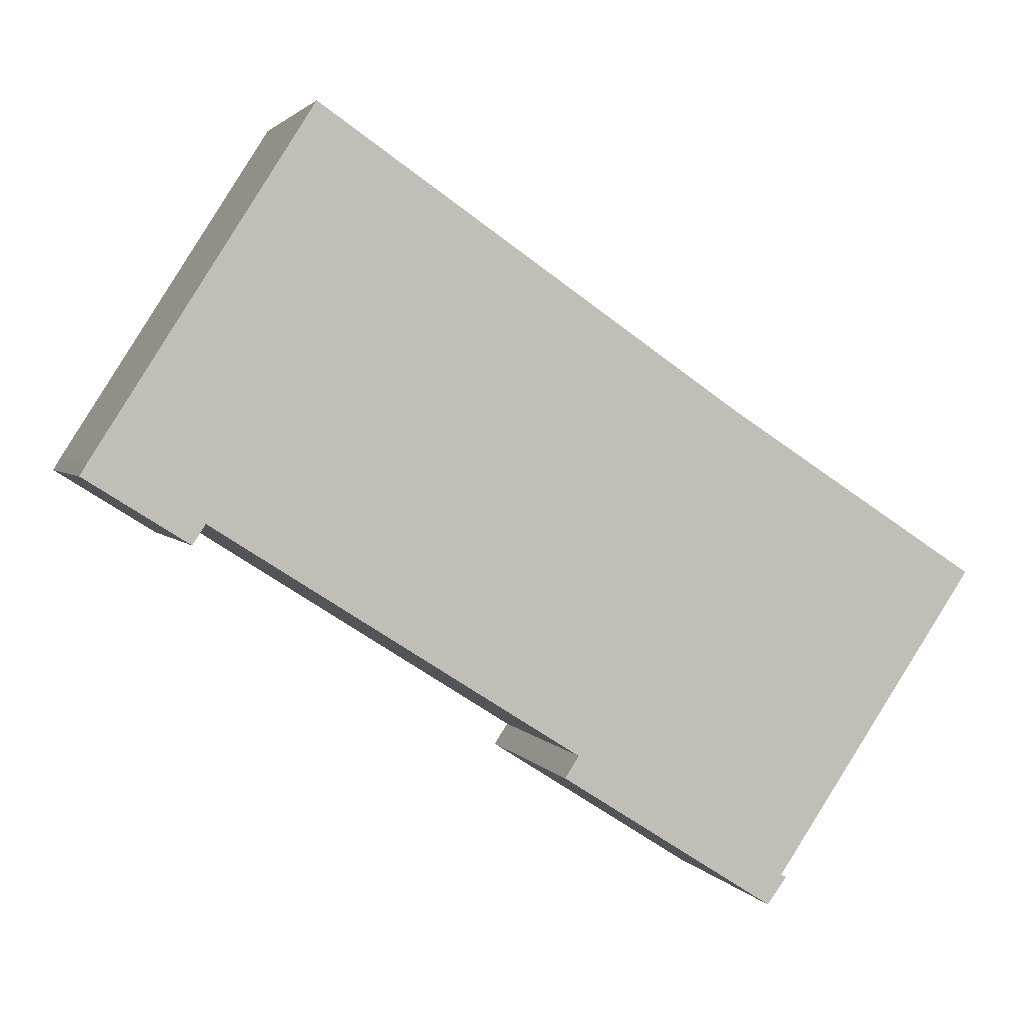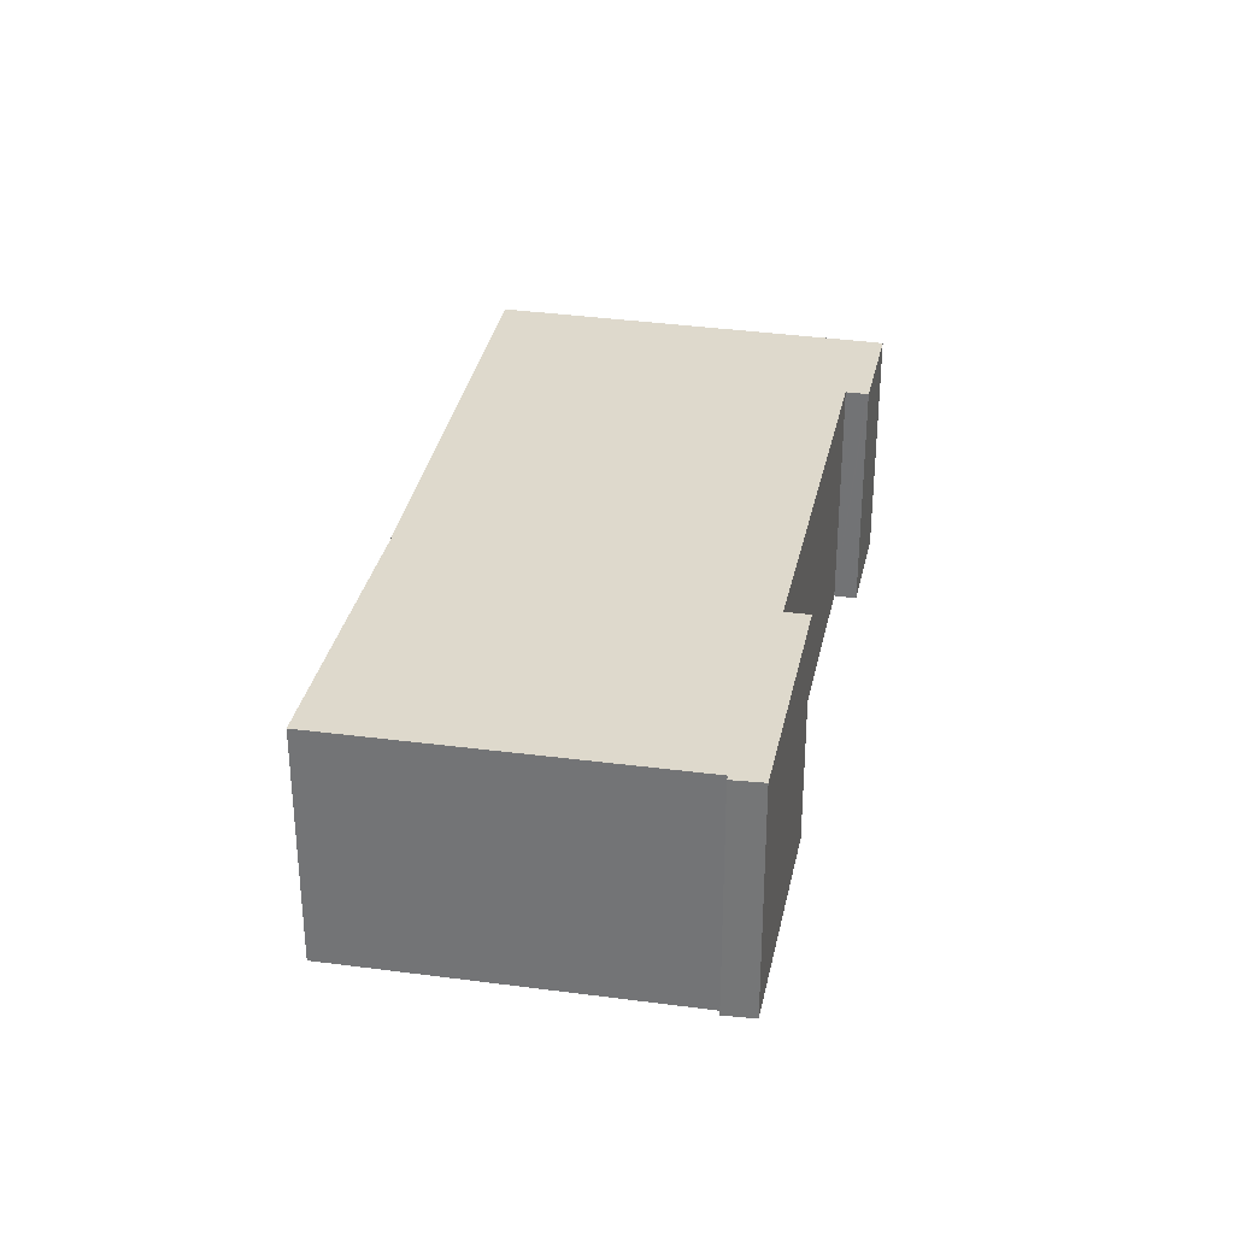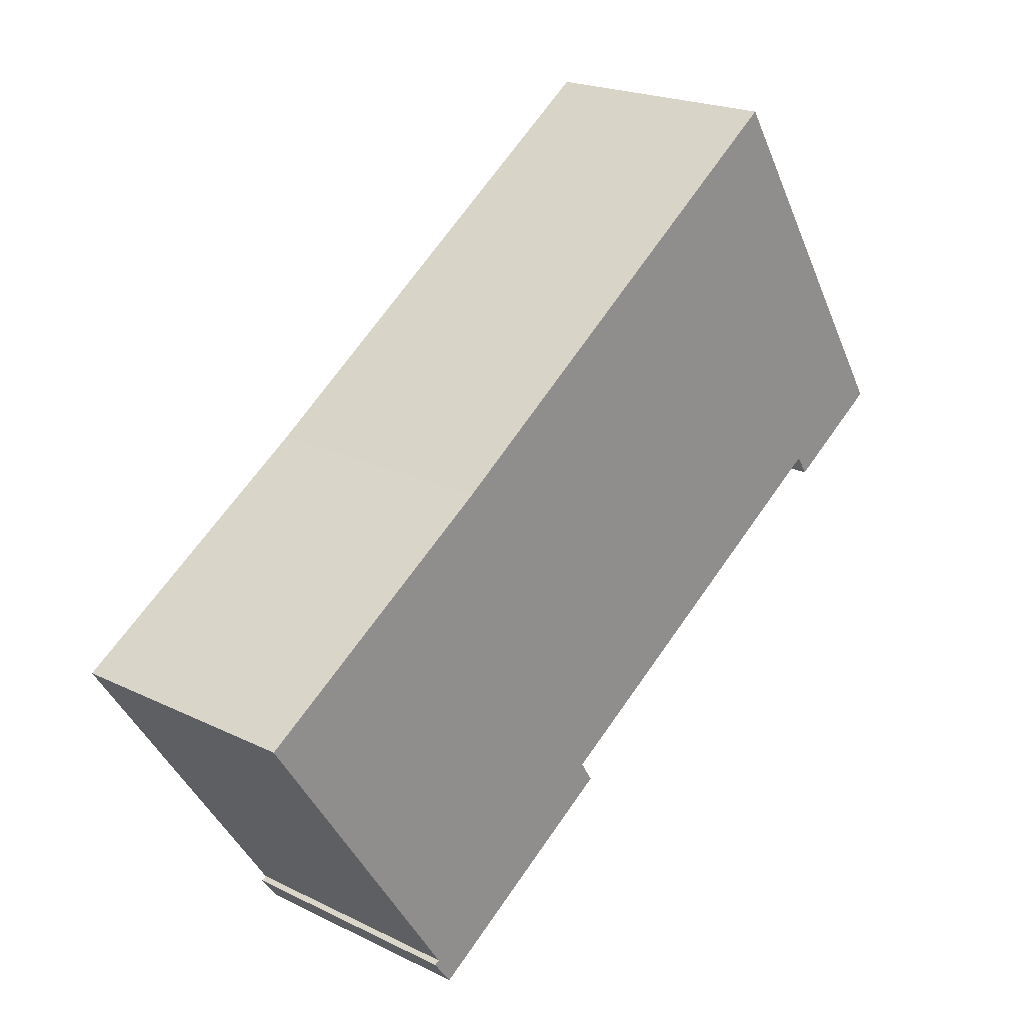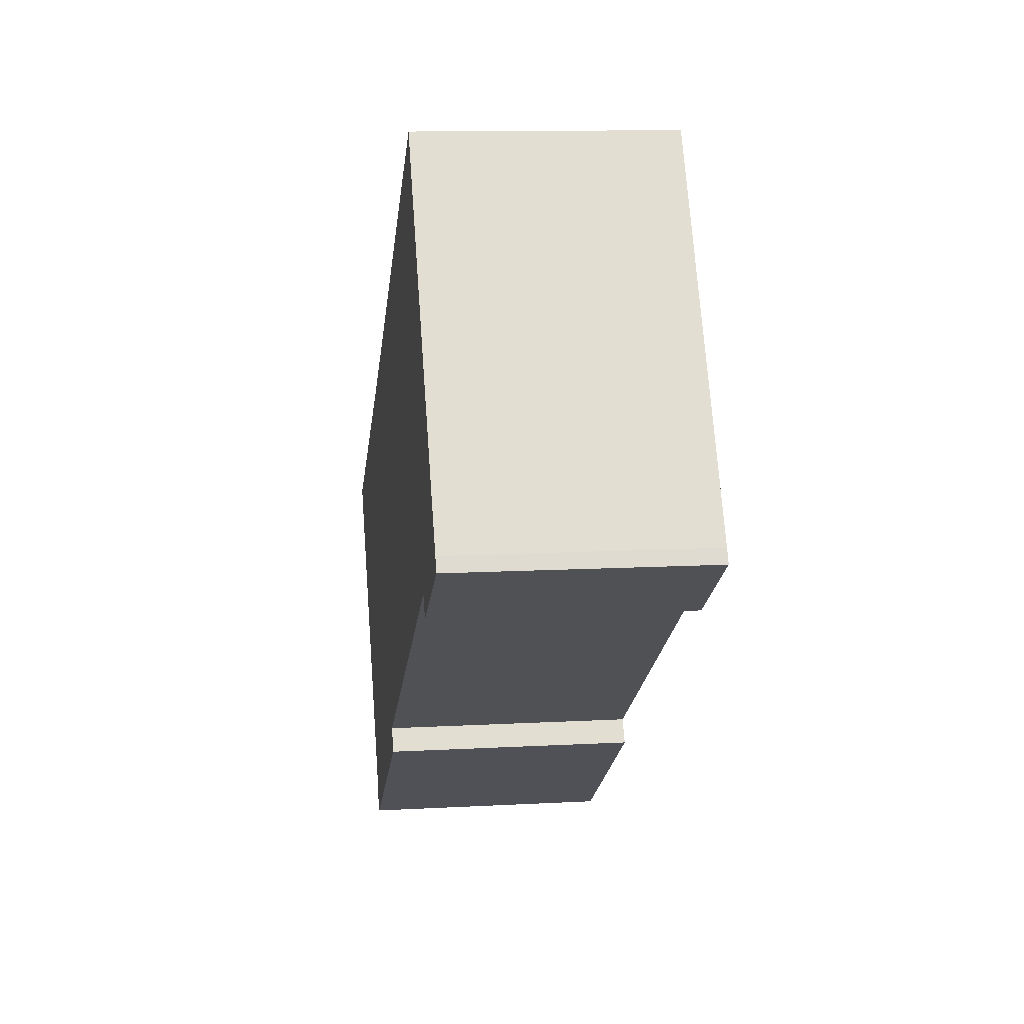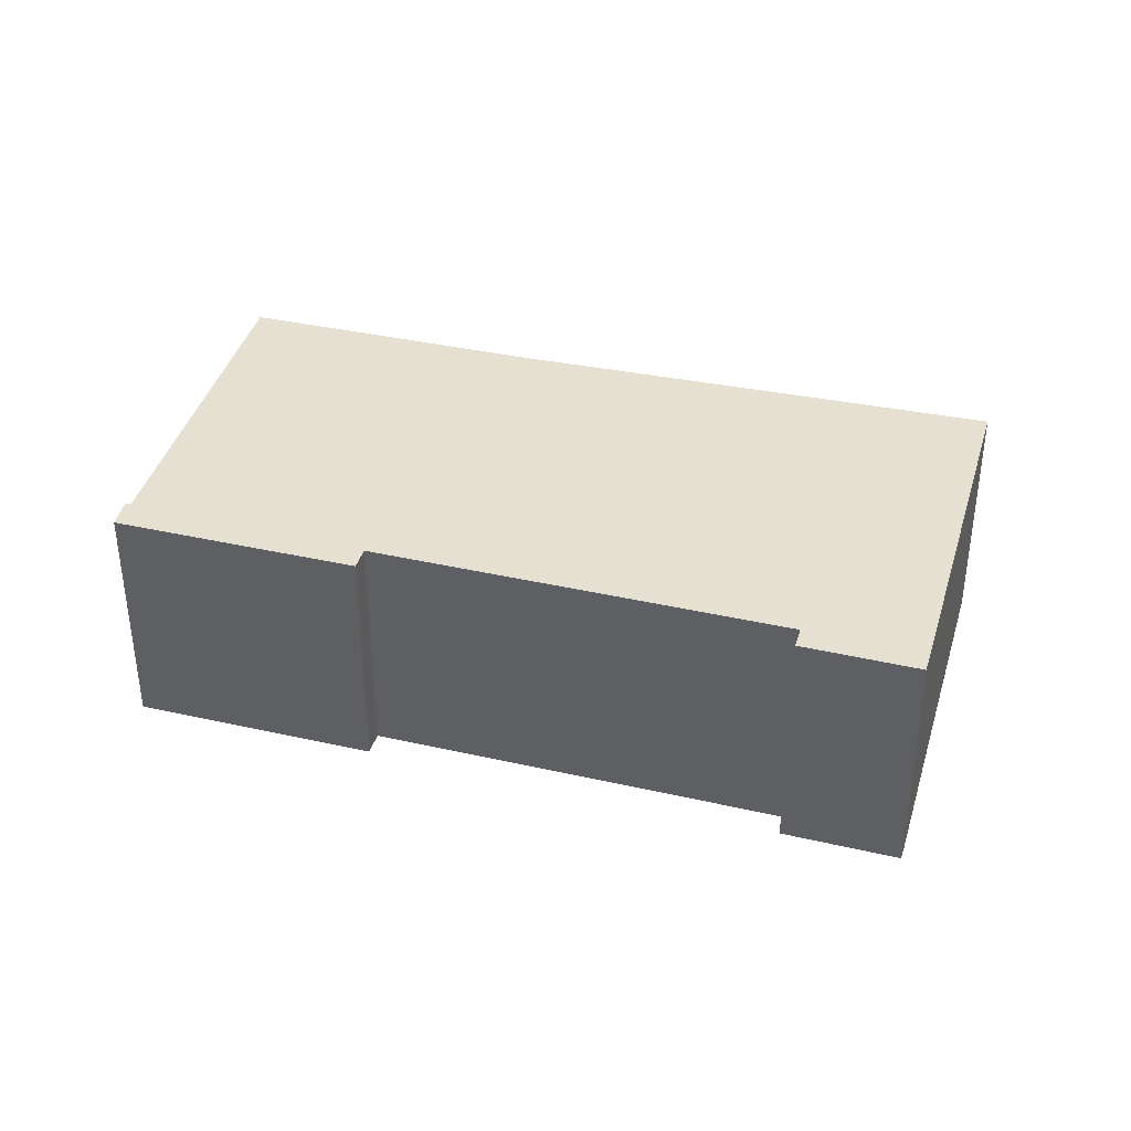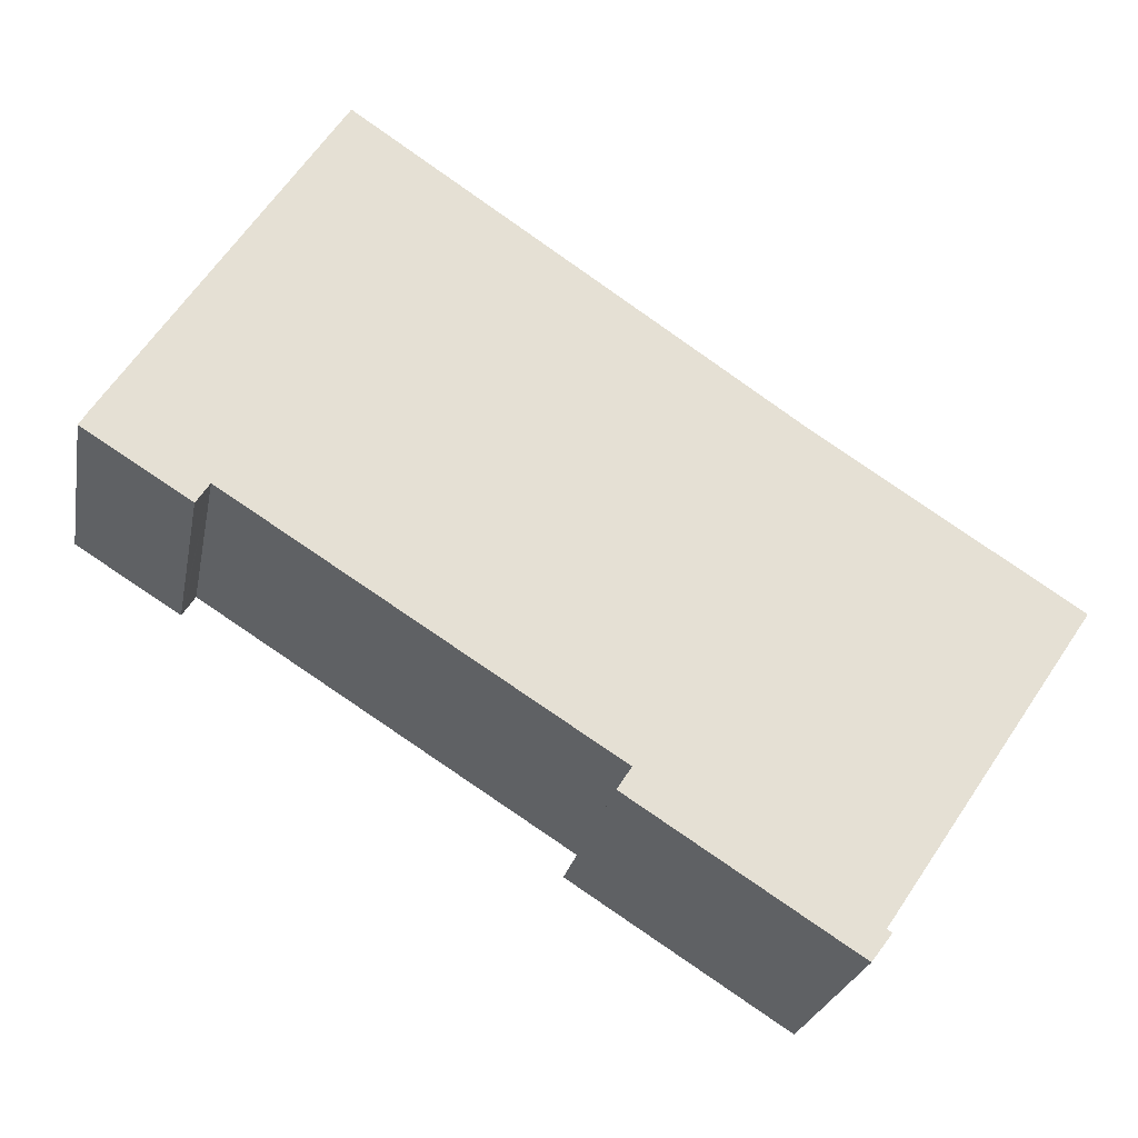
<metadata>
{"format":"obj","ext":"obj","renderer":"f3d","projection":"perspective","resolution":1024,"background":"white","views":[{"elev":2.5,"azim":-16.7,"up":"+Z"},{"elev":32.2,"azim":134.3,"up":"+Y"},{"elev":20.9,"azim":131.4,"up":"+Z"},{"elev":11.6,"azim":-97.6,"up":"+Z"},{"elev":38.4,"azim":-131.4,"up":"+Y"},{"elev":-24.4,"azim":-10.5,"up":"+Z"}]}
</metadata>
<code>
v  14.87 5.353 -9.521
v  10.19 5.353 -6.524
v  10.49 5.353 -6.058
v  0.062 5.353 0.105
v  2.248 5.353 -1.416
v  0 5.353 3.278e-16
v  0.166 5.353 0.281
v  4.848 5.353 7.633
v  2.271 5.353 -1.381
v  2.527 5.353 -0.983
v  14.05 5.353 1.31
v  15.05 5.353 -9.273
v  15.19 5.353 -8.885
v  19.62 5.353 -2.303
v  15.3 5.353 -8.946
v  15.3 5.478e-16 -8.946
v  14.87 5.83e-16 -9.521
v  15.05 5.678e-16 -9.273
v  2.527 6.019e-17 -0.983
v  2.248 8.67e-17 -1.416
v  2.271 8.456e-17 -1.381
v  19.62 1.41e-16 -2.303
v  15.19 5.44e-16 -8.885
v  10.19 3.995e-16 -6.524
v  10.49 3.709e-16 -6.058
v  0 0 0
v  0.166 -1.721e-17 0.281
v  0.062 -6.429e-18 0.105
v  4.848 -4.674e-16 7.633
v  14.05 -8.021e-17 1.31
g defaultobject
f 1 2 3
f 4 5 6
f 5 4 7
f 5 7 8
f 5 8 9
f 9 8 10
f 10 8 3
f 3 8 11
f 3 11 1
f 1 11 12
f 12 11 13
f 13 11 14
f 15 12 13
f 16 12 15
f 12 16 1
f 1 16 17
f 17 16 18
f 19 9 10
f 9 19 5
f 5 19 20
f 20 19 21
f 22 13 14
f 13 22 23
f 17 2 1
f 2 17 24
f 25 10 3
f 10 25 19
f 20 6 5
f 6 20 26
f 24 3 2
f 3 24 25
f 26 4 6
f 4 26 7
f 7 26 27
f 27 26 28
f 27 8 7
f 8 27 29
f 29 11 8
f 11 29 30
f 30 14 11
f 14 30 22
f 23 15 13
f 15 23 16
f 17 25 24
f 25 17 23
f 23 17 18
f 23 18 16
f 28 29 27
f 29 28 26
f 29 26 20
f 29 20 19
f 29 19 30
f 19 20 21
f 30 19 25
f 30 25 22
f 22 25 23

</code>
